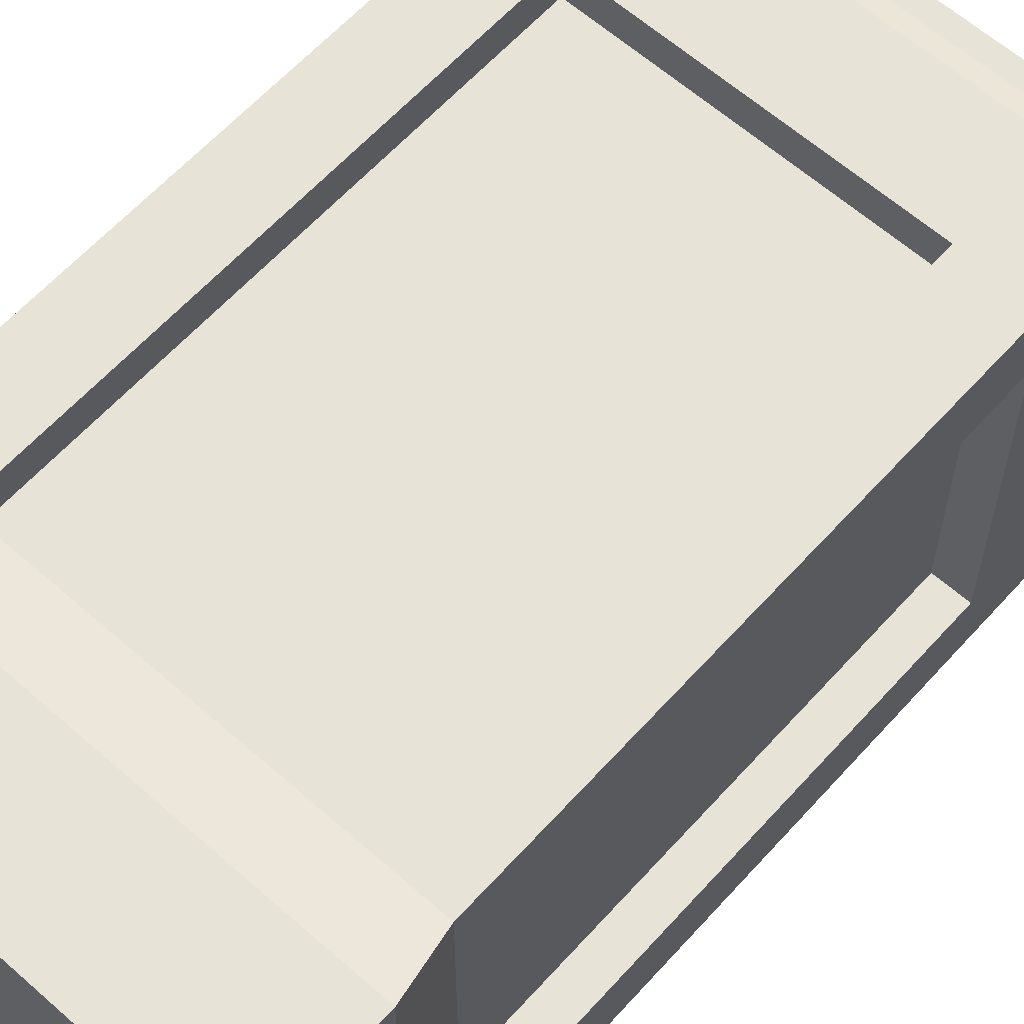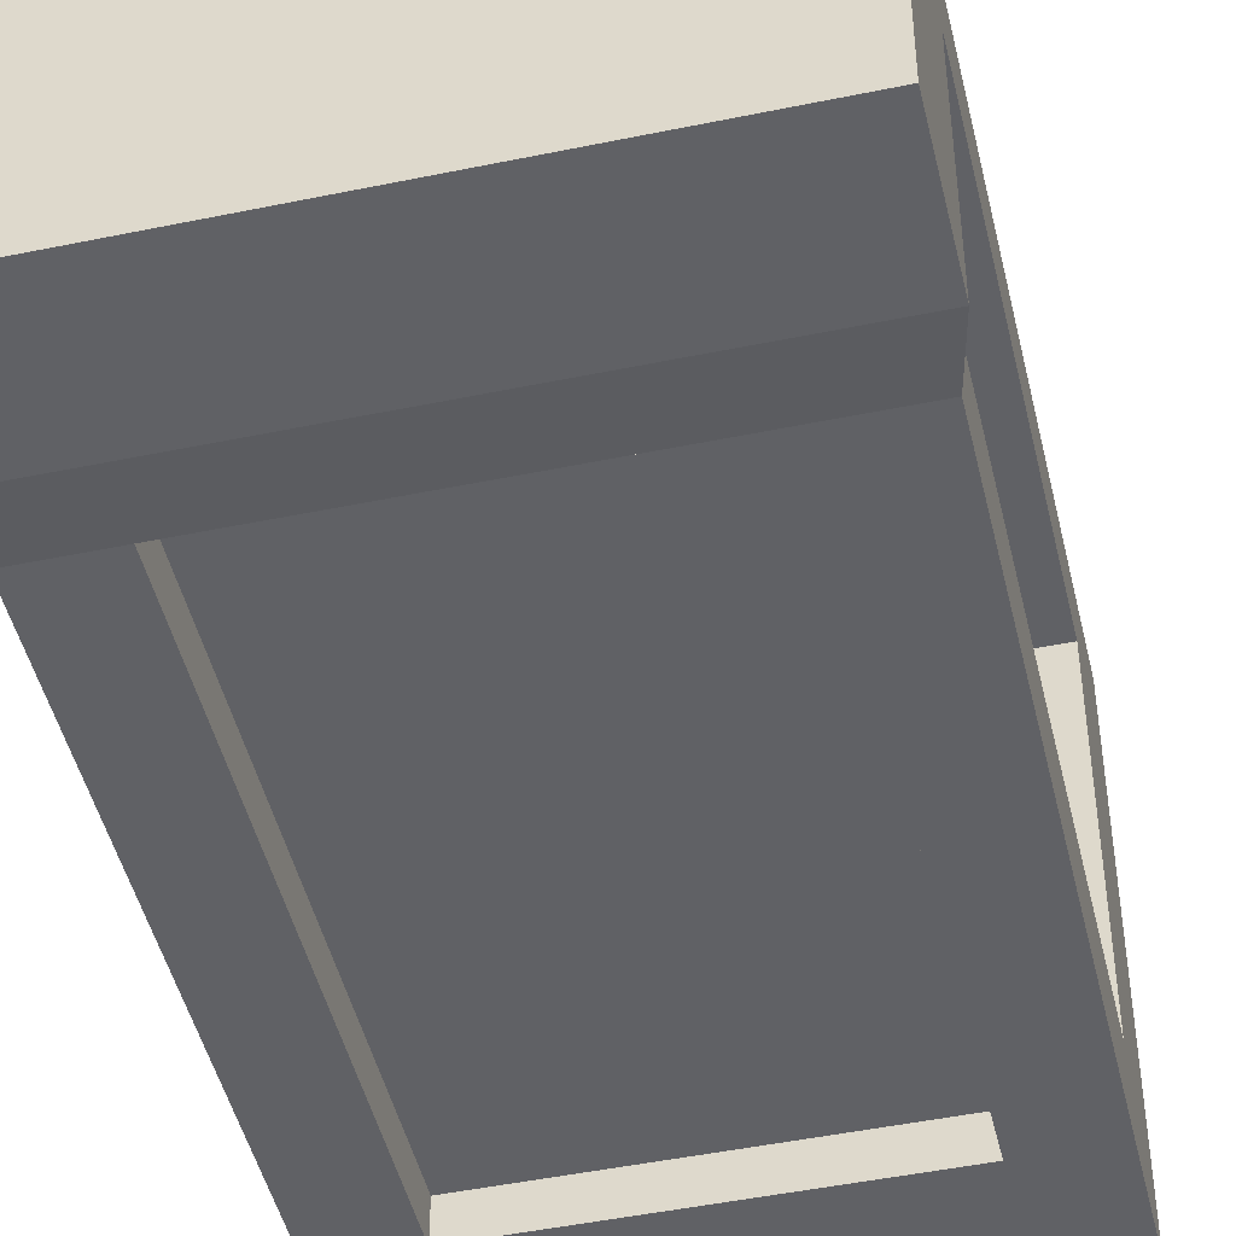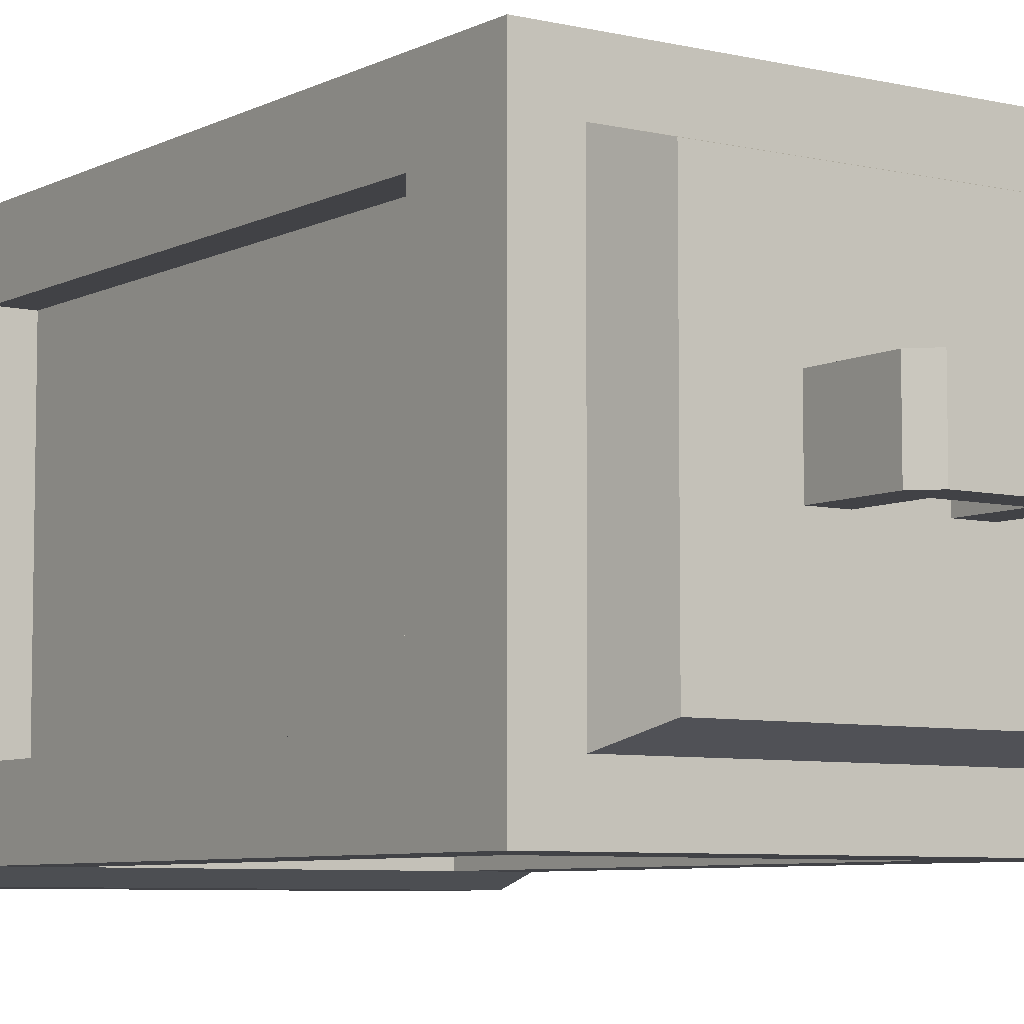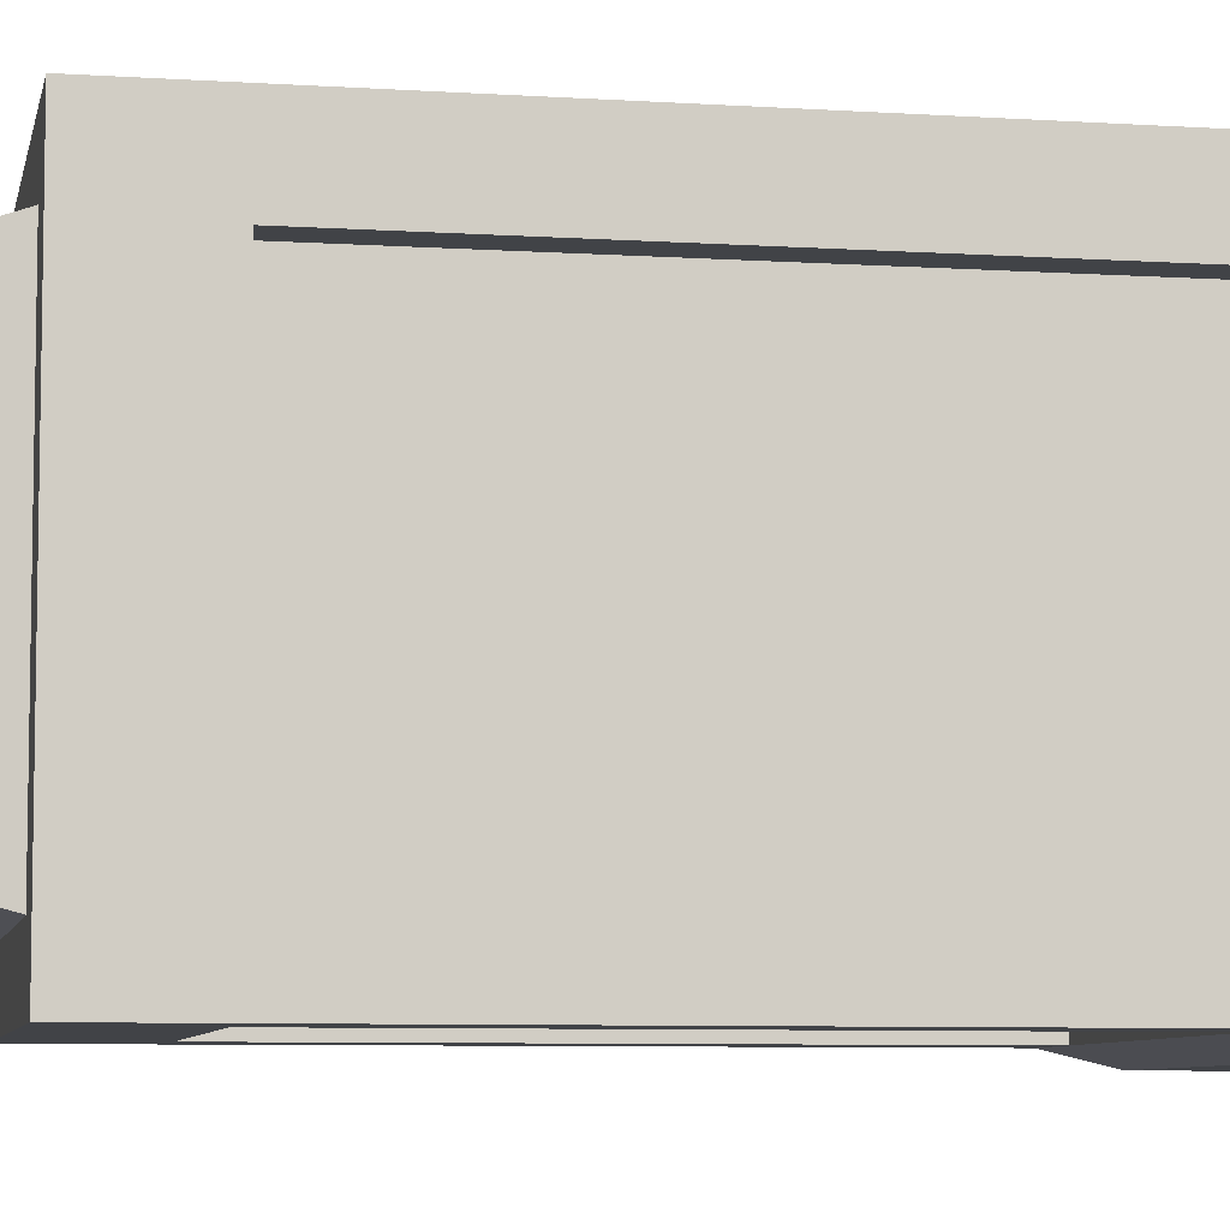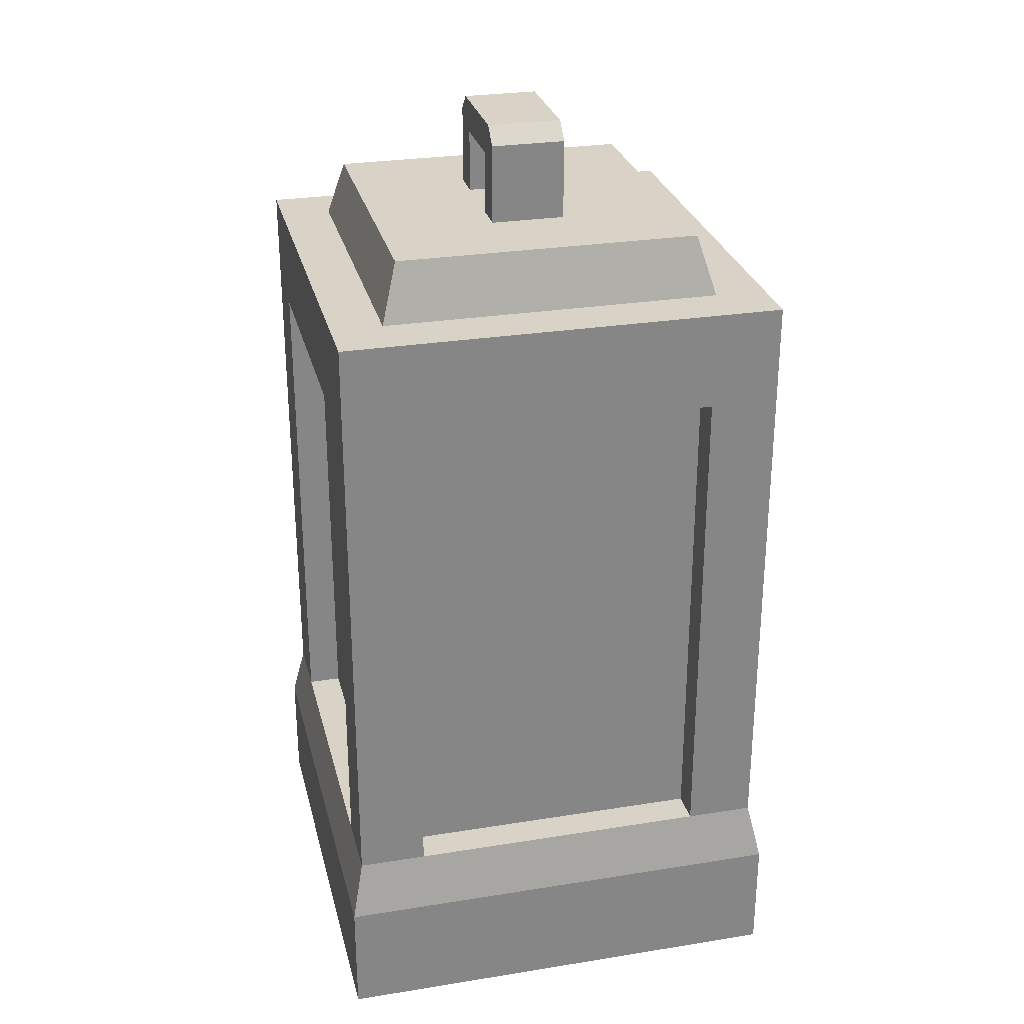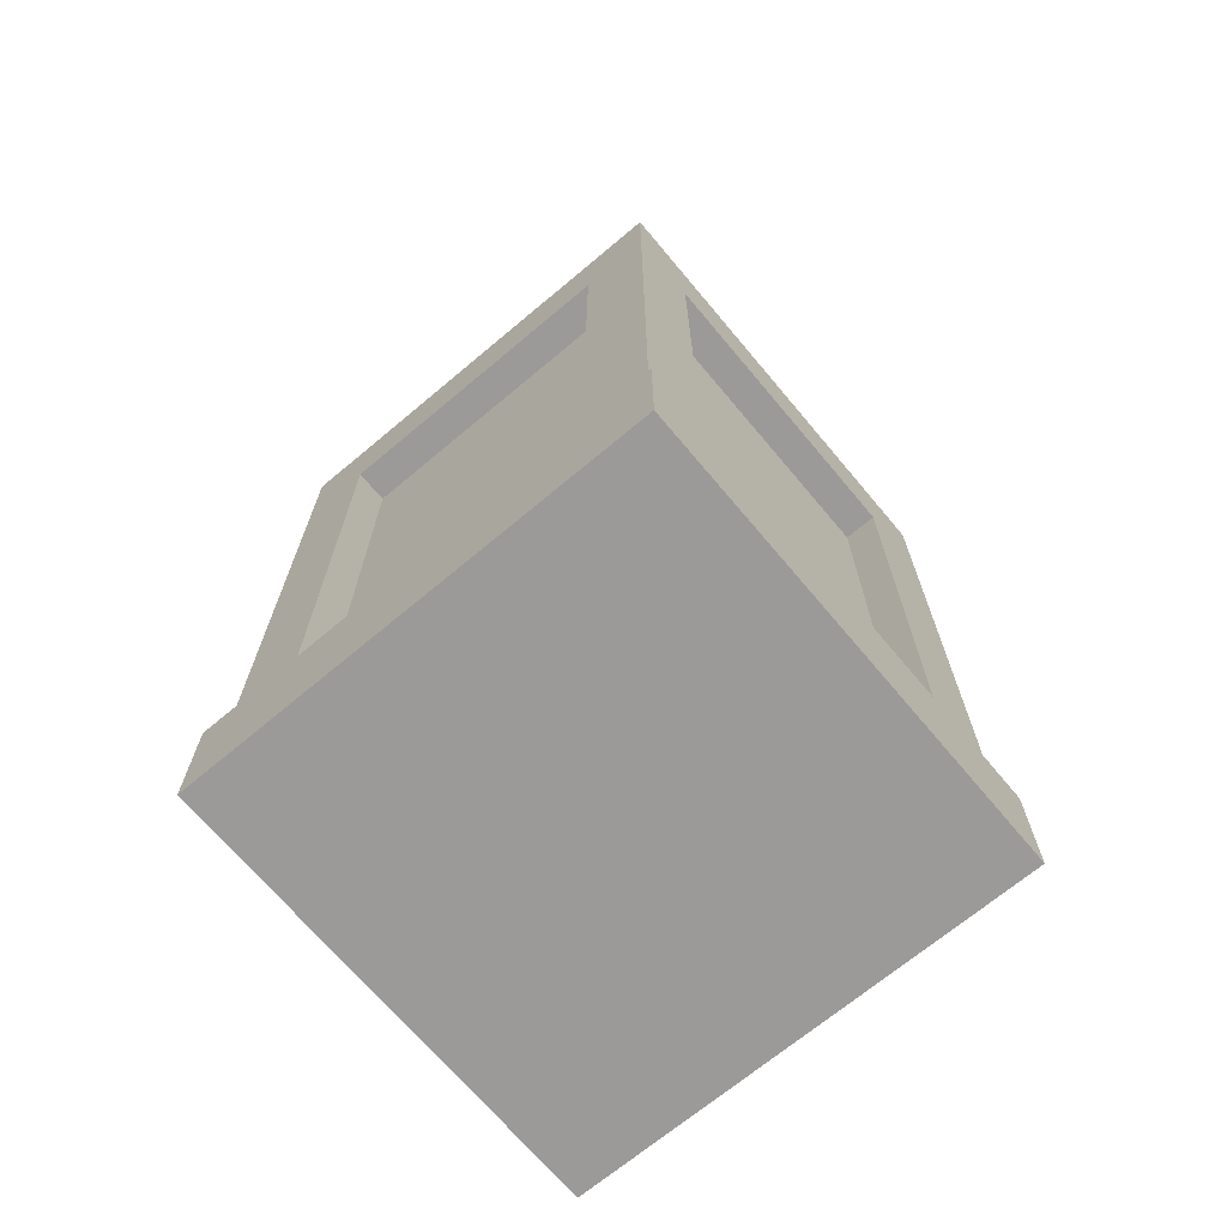
<metadata>
{"format":"obj","ext":"obj","renderer":"f3d","projection":"perspective","resolution":1024,"background":"white","views":[{"elev":61.6,"azim":41.9,"up":"+Z"},{"elev":-47.2,"azim":13.2,"up":"+Z"},{"elev":-6.7,"azim":145.2,"up":"+Z"},{"elev":-7.1,"azim":-100.9,"up":"+Z"},{"elev":28.2,"azim":76.4,"up":"+Y"},{"elev":-69.5,"azim":40.0,"up":"+Y"}]}
</metadata>
<code>
o lanternGlass
v -0.01119 0.2819 0.01154
v 0.01119 0.2819 -0.01154
v 0.01119 0.2819 0.01154
v -0.01119 0.2819 -0.01154
v 0.01119 0.2623 0.01154
v 0.01119 0.2623 -0.01154
v -0.02154 0.2871 -0.01154
v -0.01636 0.2923 0.01154
v -0.01636 0.2923 -0.01154
v -0.02154 0.2871 0.01154
v 0.06899 0.2135 -0.04764
v 0.05832 0.0549 -0.04764
v 0.06899 0.0549 -0.04764
v 0.05832 0.1235 -0.04764
v 0.05832 0.1449 -0.04764
v 0.05832 0.2135 -0.04764
v -0.04764 0.2135 0.06899
v 0.04764 0.2135 0.05832
v 0.04764 0.2135 0.06899
v -0.04764 0.2135 0.05832
v -0.06899 0.2135 0.04764
v -0.05832 0.0549 0.04764
v -0.06899 0.0549 0.04764
v -0.05832 0.1235 0.04764
v -0.05832 0.1449 0.04764
v -0.05832 0.2135 0.04764
v -0.07296 -0 0.07296
v 0.07296 0 -0.07296
v 0.07296 -0 0.07296
v -0.07296 0 -0.07296
v -0.06899 0.0549 -0.06899
v 0.07296 0.0366 -0.07296
v -0.07296 0.0366 -0.07296
v 0.06899 0.0549 -0.06899
v -0.04764 0.0549 -0.06899
v 0.04764 0.0549 -0.06899
v -0.04764 0.2623 -0.04764
v 0.05293 0.244 -0.05293
v -0.05293 0.244 -0.05293
v 0.04764 0.2623 -0.04764
v 0.06899 0.244 0.06899
v 0.04764 0.0549 0.06899
v 0.06899 0.0549 0.06899
v -0.06899 0.244 0.06899
v -0.06899 0.0549 0.06899
v -0.04764 0.0549 0.06899
v -0.06899 0.2135 -0.04764
v -0.06899 0.244 -0.06899
v -0.06899 0.0549 -0.04764
v 0.05832 0.1235 0.04764
v 0.06899 0.0549 0.04764
v 0.05832 0.0549 0.04764
v 0.06899 0.2135 0.04764
v 0.05832 0.1449 0.04764
v 0.05832 0.2135 0.04764
v 0.01636 0.2923 0.01154
v 0.01636 0.2923 -0.01154
v 0.04764 0.2623 0.04764
v -0.05293 0.244 0.05293
v 0.05293 0.244 0.05293
v -0.04764 0.2623 0.04764
v -0.01119 0.2623 -0.01154
v -0.02154 0.2623 -0.01154
v 0.02154 0.2871 -0.01154
v 0.02154 0.2623 -0.01154
v 0.02154 0.2871 0.01154
v 0.02154 0.2623 0.01154
v 0.04764 0.1235 0.05832
v 0.04764 0.0549 0.05832
v 0.04764 0.1449 0.05832
v -0.05832 0.2135 -0.04764
v 0.06899 0.244 -0.06899
v -0.04764 0.2135 -0.05832
v 0.04764 0.2135 -0.06899
v 0.04764 0.2135 -0.05832
v -0.04764 0.2135 -0.06899
v -0.05832 0.1235 -0.04764
v -0.05832 0.0549 -0.04764
v -0.05832 0.1449 -0.04764
v -0.04764 0.0549 0.05832
v -0.04764 0.0549 -0.05832
v -0.04764 0.1449 -0.05832
v -0.04764 0.1235 -0.05832
v -0.07296 0.0366 0.07296
v -0.04764 0.1449 0.05832
v -0.04764 0.1235 0.05832
v -0.02154 0.2623 0.01154
v -0.01119 0.2623 0.01154
v 0.07296 0.0366 0.07296
v 0.04764 0.0549 -0.05832
v 0.04764 0.1235 -0.05832
v 0.04764 0.1449 -0.05832
f 1 2 3
f 2 1 4
f 5 2 6
f 2 5 3
f 7 8 9
f 8 7 10
f 11 12 13
f 12 11 14
f 14 11 15
f 15 11 16
f 17 18 19
f 18 17 20
f 21 22 23
f 22 21 24
f 24 21 25
f 25 21 26
f 27 28 29
f 28 27 30
f 31 32 33
f 32 31 34
f 34 31 35
f 34 35 36
f 37 38 39
f 38 37 40
f 41 42 43
f 42 41 19
f 19 41 17
f 44 17 41
f 45 17 44
f 17 45 46
f 45 21 23
f 44 21 45
f 44 47 21
f 48 47 44
f 48 49 47
f 49 48 31
f 50 51 52
f 51 50 53
f 53 50 54
f 53 54 55
f 9 56 57
f 56 9 8
f 58 59 60
f 59 58 61
f 7 62 63
f 62 7 4
f 4 7 2
f 64 2 7
f 65 2 64
f 2 65 6
f 64 7 9
f 64 9 57
f 40 60 38
f 60 40 58
f 66 65 64
f 65 66 67
f 42 68 69
f 68 42 70
f 70 42 18
f 18 42 19
f 21 71 26
f 71 21 47
f 33 28 30
f 28 33 32
f 13 34 11
f 72 11 34
f 11 72 41
f 11 41 53
f 53 41 51
f 51 41 43
f 73 74 75
f 74 73 76
f 77 49 78
f 49 77 47
f 47 77 79
f 47 79 71
f 80 42 69
f 42 80 46
f 12 51 13
f 51 12 52
f 73 35 76
f 35 73 81
f 81 73 82
f 81 82 83
f 55 11 53
f 11 55 16
f 27 33 30
f 33 27 84
f 84 31 33
f 31 84 49
f 49 84 23
f 23 84 45
f 17 85 20
f 85 17 86
f 86 17 80
f 80 17 46
f 40 65 58
f 65 40 37
f 65 37 6
f 6 37 62
f 6 62 5
f 62 37 63
f 63 37 87
f 67 58 65
f 58 67 61
f 61 67 5
f 61 87 37
f 61 5 88
f 88 5 62
f 61 88 87
f 34 89 32
f 89 34 13
f 89 13 51
f 89 51 43
f 89 28 32
f 28 89 29
f 49 22 78
f 22 49 23
f 59 37 39
f 37 59 61
f 48 35 31
f 35 48 76
f 76 48 74
f 72 74 48
f 34 74 72
f 74 34 36
f 72 38 41
f 38 72 48
f 38 48 39
f 39 48 59
f 60 41 38
f 41 60 44
f 44 60 59
f 44 59 48
f 89 27 29
f 27 89 84
f 66 5 67
f 5 66 3
f 3 66 1
f 10 1 66
f 87 1 10
f 1 87 88
f 10 66 56
f 10 56 8
f 87 7 63
f 7 87 10
f 90 74 36
f 74 90 91
f 92 74 91
f 74 92 75
f 1 62 4
f 62 1 88
f 35 90 36
f 90 35 81
f 43 84 89
f 84 43 45
f 45 43 42
f 45 42 46
f 57 66 64
f 66 57 56
f 70 86 68
f 86 70 85
f 24 79 77
f 79 24 25
f 82 91 83
f 91 82 92
f 54 14 15
f 14 54 50
f 50 12 14
f 12 50 52
f 68 80 69
f 80 68 86
f 78 24 77
f 24 78 22
f 83 90 81
f 90 83 91
f 18 85 70
f 85 18 20
f 25 71 79
f 71 25 26
f 73 92 82
f 92 73 75
f 55 15 16
f 15 55 54

</code>
